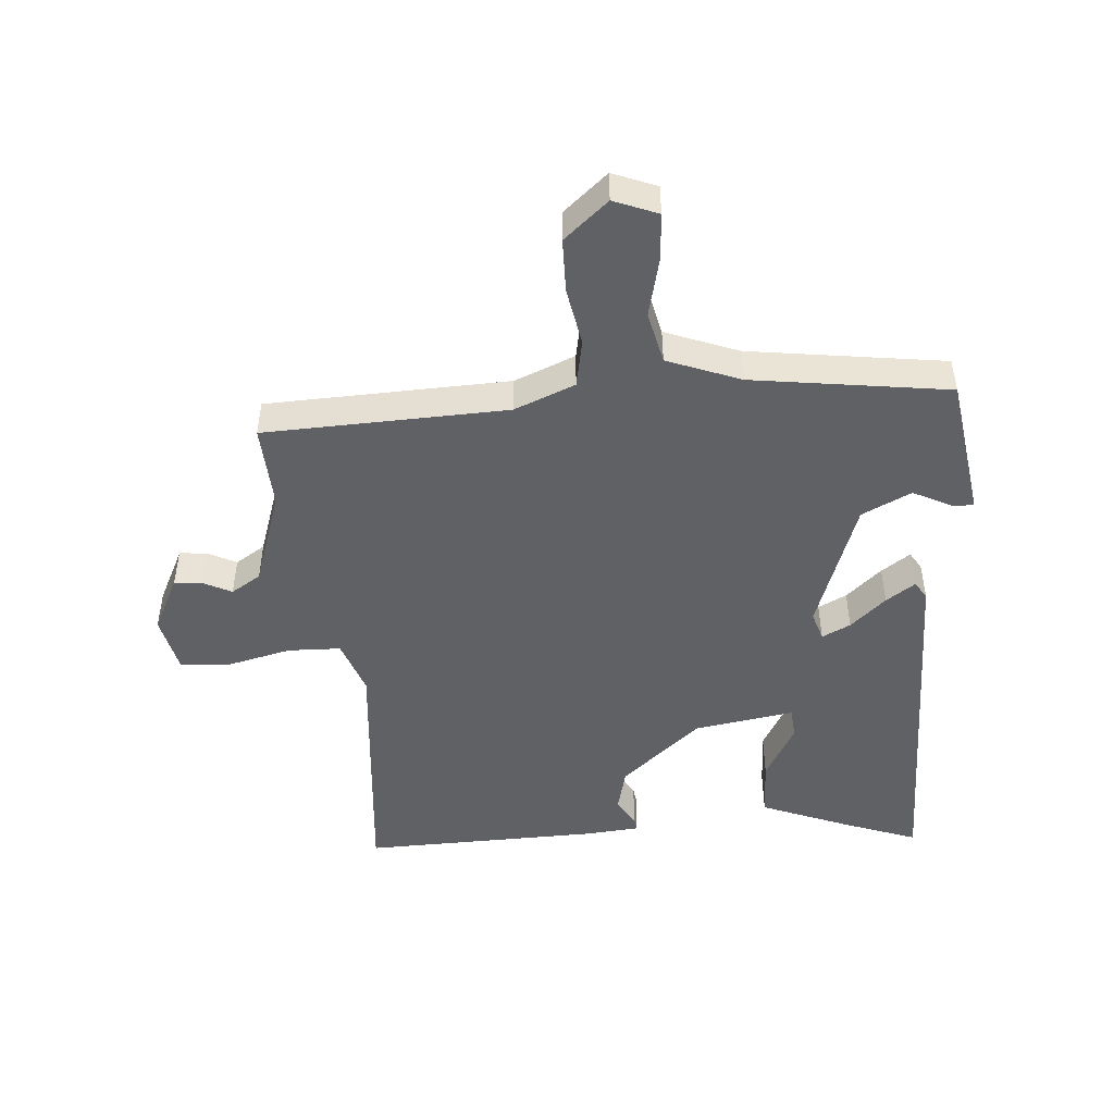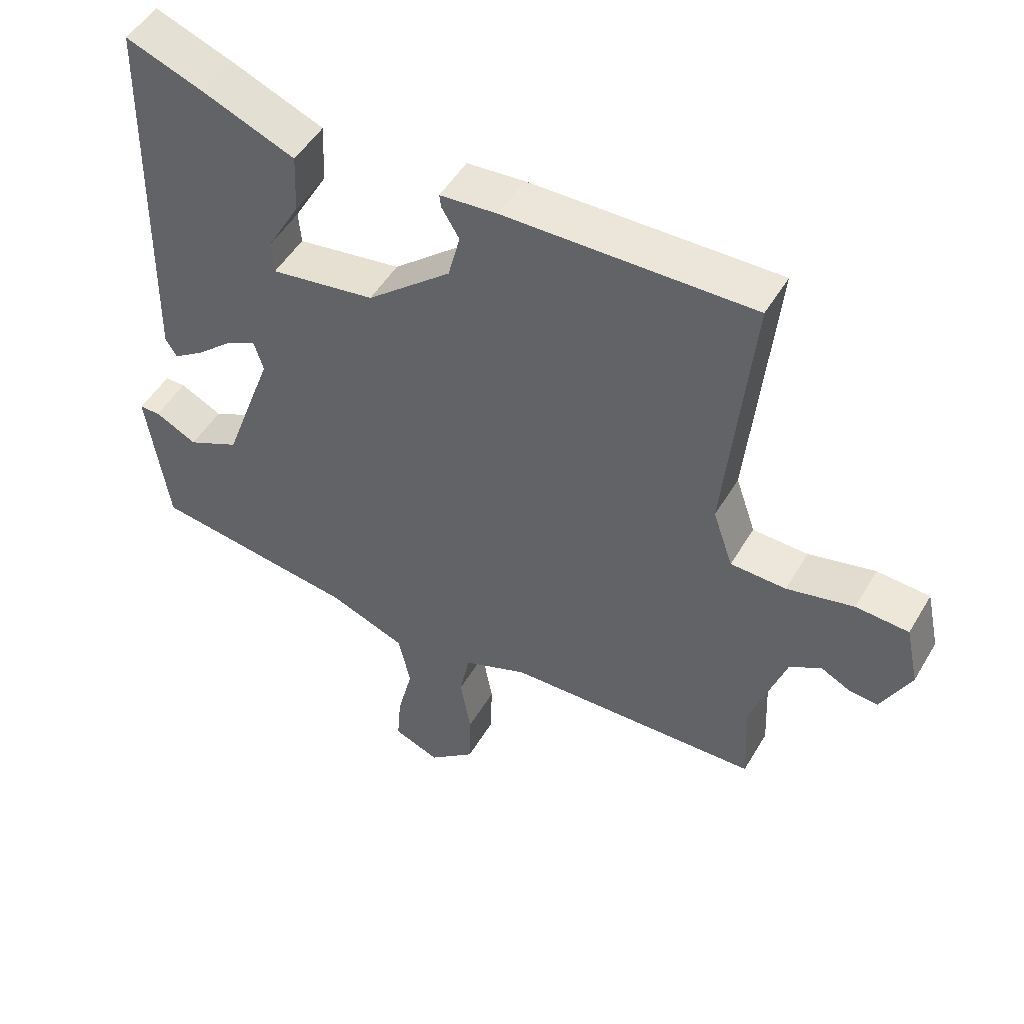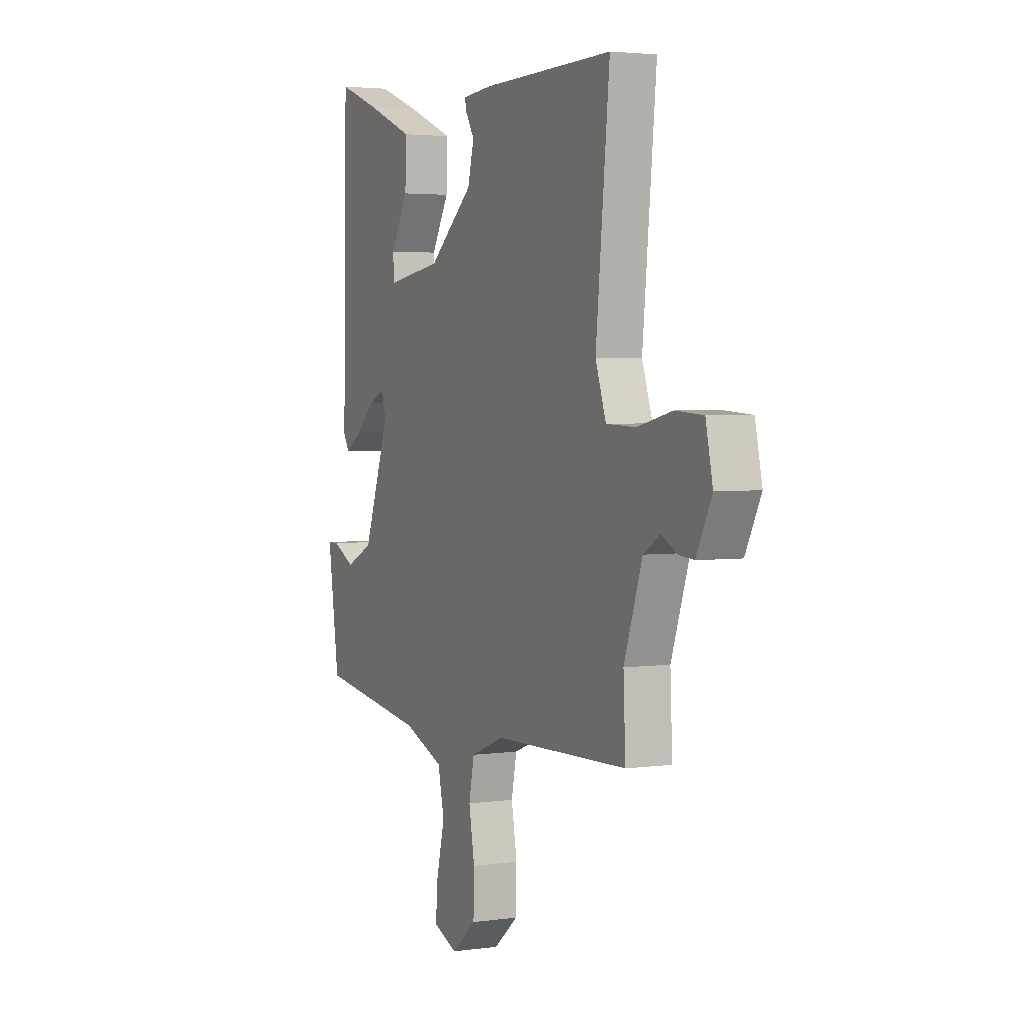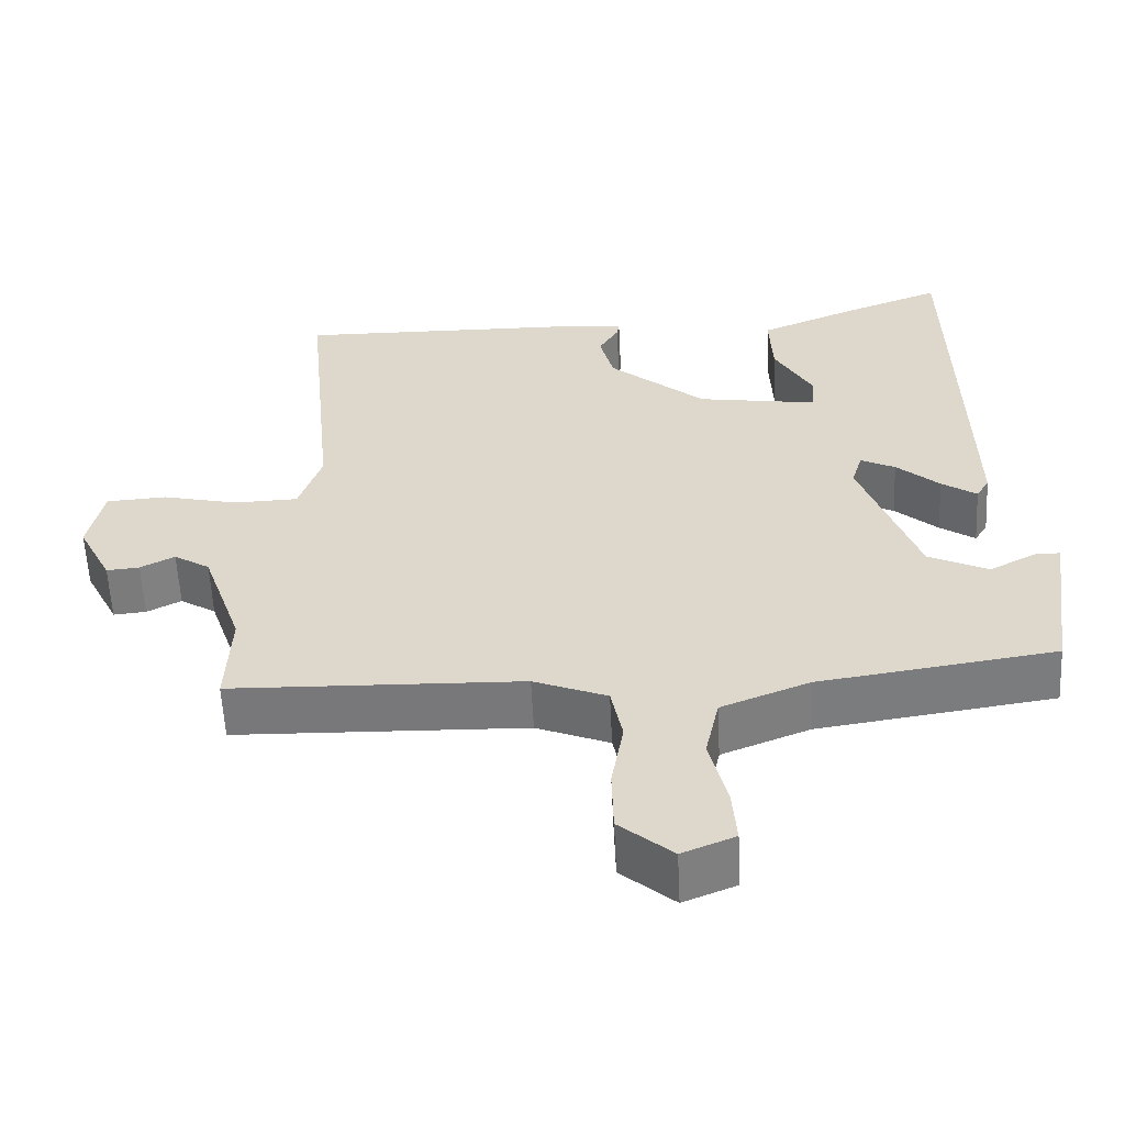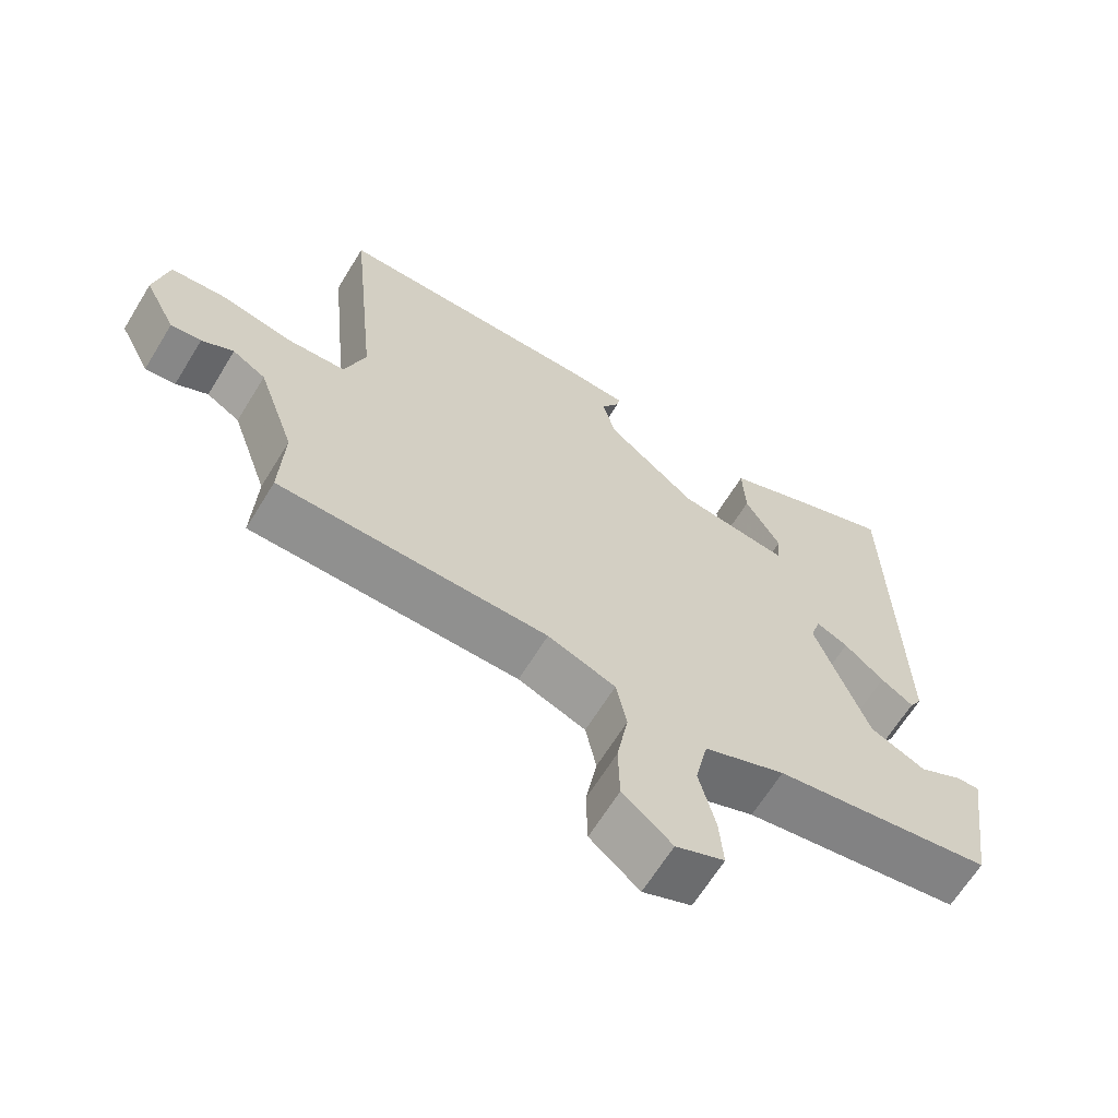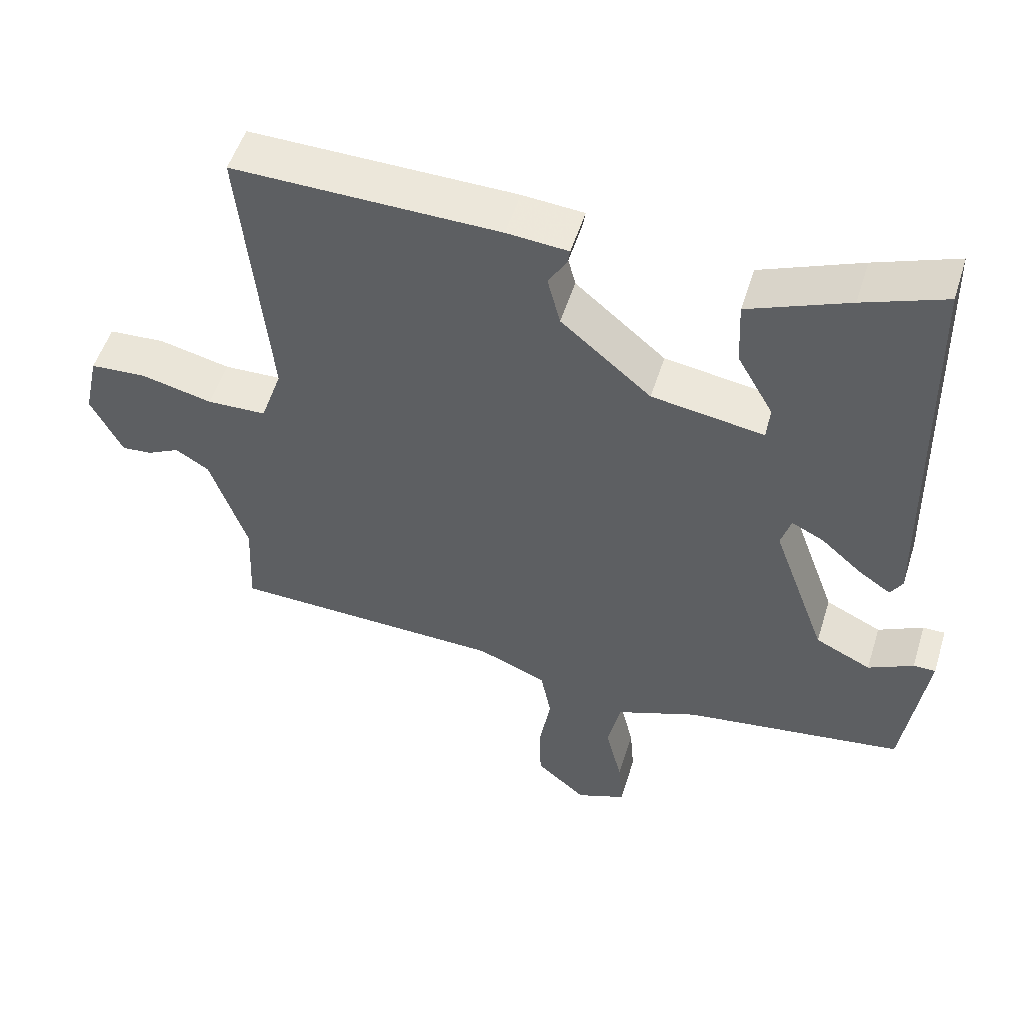
<metadata>
{"format":"obj","ext":"obj","renderer":"f3d","projection":"perspective","resolution":1024,"background":"white","views":[{"elev":-48.4,"azim":-175.1,"up":"+Y"},{"elev":49.5,"azim":29.5,"up":"+Z"},{"elev":3.2,"azim":64.6,"up":"+Z"},{"elev":-57.8,"azim":-177.2,"up":"+Z"},{"elev":-64.8,"azim":148.6,"up":"+Z"},{"elev":52.2,"azim":-162.8,"up":"+Z"}]}
</metadata>
<code>
v -0.444 0.07 0.529
v -0.329 0.07 0.486
v -0.189 0.07 0.429
v -0.193 0.07 0.338
v -0.243 0.07 0.25
v -0.239 0.07 0.201
v -0.082 0.07 0.225
v 0.044 0.07 0.331
v 0.062 0.07 0.401
v 0.036 0.07 0.444
v 0.033 0.07 0.464
v 0.119 0.07 0.471
v 0.491 0.07 0.477
v 0.452 0.07 0.079
v 0.482 0.07 -0.008
v 0.565 0.07 -0.011
v 0.665 0.07 0.012
v 0.744 0.07 0.007
v 0.764 0.07 -0.085
v 0.72 0.07 -0.172
v 0.677 0.07 -0.168
v 0.632 0.07 -0.145
v 0.585 0.07 -0.174
v 0.533 0.07 -0.325
v 0.539 0.07 -0.457
v 0.157 0.07 -0.468
v 0.061 0.07 -0.506
v 0.046 0.07 -0.581
v 0.062 0.07 -0.672
v 0.06 0.07 -0.757
v -0.01 0.07 -0.816
v -0.079 0.07 -0.788
v -0.073 0.07 -0.714
v -0.05 0.07 -0.621
v -0.068 0.07 -0.539
v -0.183 0.07 -0.494
v -0.492 0.07 -0.449
v -0.505 0.07 -0.359
v -0.524 0.07 -0.226
v -0.493 0.07 -0.226
v -0.43 0.07 -0.258
v -0.352 0.07 -0.221
v -0.277 0.07 -0.014
v -0.291 0.07 0.032
v -0.336 0.07 0.01
v -0.392 0.07 -0.039
v -0.438 0.07 -0.07
v -0.455 0.07 -0.042
v -0.444 0 0.529
v -0.329 0 0.486
v -0.189 0 0.429
v -0.193 0 0.338
v -0.243 0 0.25
v -0.239 0 0.201
v -0.082 0 0.225
v 0.044 0 0.331
v 0.062 0 0.401
v 0.036 0 0.444
v 0.033 0 0.464
v 0.119 0 0.471
v 0.491 0 0.477
v 0.452 0 0.079
v 0.482 0 -0.008
v 0.565 0 -0.011
v 0.665 0 0.012
v 0.744 0 0.007
v 0.764 0 -0.085
v 0.72 0 -0.172
v 0.677 0 -0.168
v 0.632 0 -0.145
v 0.585 0 -0.174
v 0.533 0 -0.325
v 0.539 0 -0.457
v 0.157 0 -0.468
v 0.061 0 -0.506
v 0.046 0 -0.581
v 0.062 0 -0.672
v 0.06 0 -0.757
v -0.01 0 -0.816
v -0.079 0 -0.788
v -0.073 0 -0.714
v -0.05 0 -0.621
v -0.068 0 -0.539
v -0.183 0 -0.494
v -0.492 0 -0.449
v -0.505 0 -0.359
v -0.524 0 -0.226
v -0.493 0 -0.226
v -0.43 0 -0.258
v -0.352 0 -0.221
v -0.277 0 -0.014
v -0.291 0 0.032
v -0.336 0 0.01
v -0.392 0 -0.039
v -0.438 0 -0.07
v -0.455 0 -0.042
f 1 2 3
f 48 1 3
f 47 48 3
f 46 47 3
f 45 46 3
f 39 40 41
f 38 39 41
f 37 38 41
f 36 37 41
f 35 36 41 42
f 32 33 34
f 31 32 34
f 30 31 34
f 29 30 34
f 28 29 34
f 27 28 34 35
f 35 42 43
f 27 35 43
f 26 27 43
f 20 21 22
f 19 20 22
f 18 19 22
f 17 18 22
f 16 17 22
f 15 16 22 23
f 12 13 14
f 11 12 14
f 10 11 14
f 9 10 14
f 8 9 14 15
f 15 23 24
f 8 15 24
f 7 8 24
f 3 4 5
f 45 3 5
f 44 45 5 6
f 26 43 44
f 25 26 44
f 24 25 44
f 7 24 44
f 6 7 44
f 51 50 49
f 51 49 96
f 51 96 95
f 51 95 94
f 51 94 93
f 89 88 87
f 89 87 86
f 89 86 85
f 89 85 84
f 90 89 84 83
f 82 81 80
f 82 80 79
f 82 79 78
f 82 78 77
f 82 77 76
f 83 82 76 75
f 91 90 83
f 91 83 75
f 91 75 74
f 70 69 68
f 70 68 67
f 70 67 66
f 70 66 65
f 70 65 64
f 71 70 64 63
f 62 61 60
f 62 60 59
f 62 59 58
f 62 58 57
f 63 62 57 56
f 72 71 63
f 72 63 56
f 72 56 55
f 53 52 51
f 53 51 93
f 54 53 93 92
f 92 91 74
f 92 74 73
f 92 73 72
f 92 72 55
f 92 55 54
f 1 49 50 2
f 2 50 51 3
f 3 51 52 4
f 4 52 53 5
f 5 53 54 6
f 6 54 55 7
f 7 55 56 8
f 8 56 57 9
f 9 57 58 10
f 10 58 59 11
f 11 59 60 12
f 12 60 61 13
f 13 61 62 14
f 14 62 63 15
f 15 63 64 16
f 16 64 65 17
f 17 65 66 18
f 18 66 67 19
f 19 67 68 20
f 20 68 69 21
f 21 69 70 22
f 22 70 71 23
f 23 71 72 24
f 24 72 73 25
f 25 73 74 26
f 26 74 75 27
f 27 75 76 28
f 28 76 77 29
f 29 77 78 30
f 30 78 79 31
f 31 79 80 32
f 32 80 81 33
f 33 81 82 34
f 34 82 83 35
f 35 83 84 36
f 36 84 85 37
f 37 85 86 38
f 38 86 87 39
f 39 87 88 40
f 40 88 89 41
f 41 89 90 42
f 42 90 91 43
f 43 91 92 44
f 44 92 93 45
f 45 93 94 46
f 46 94 95 47
f 47 95 96 48
f 48 96 49 1

</code>
